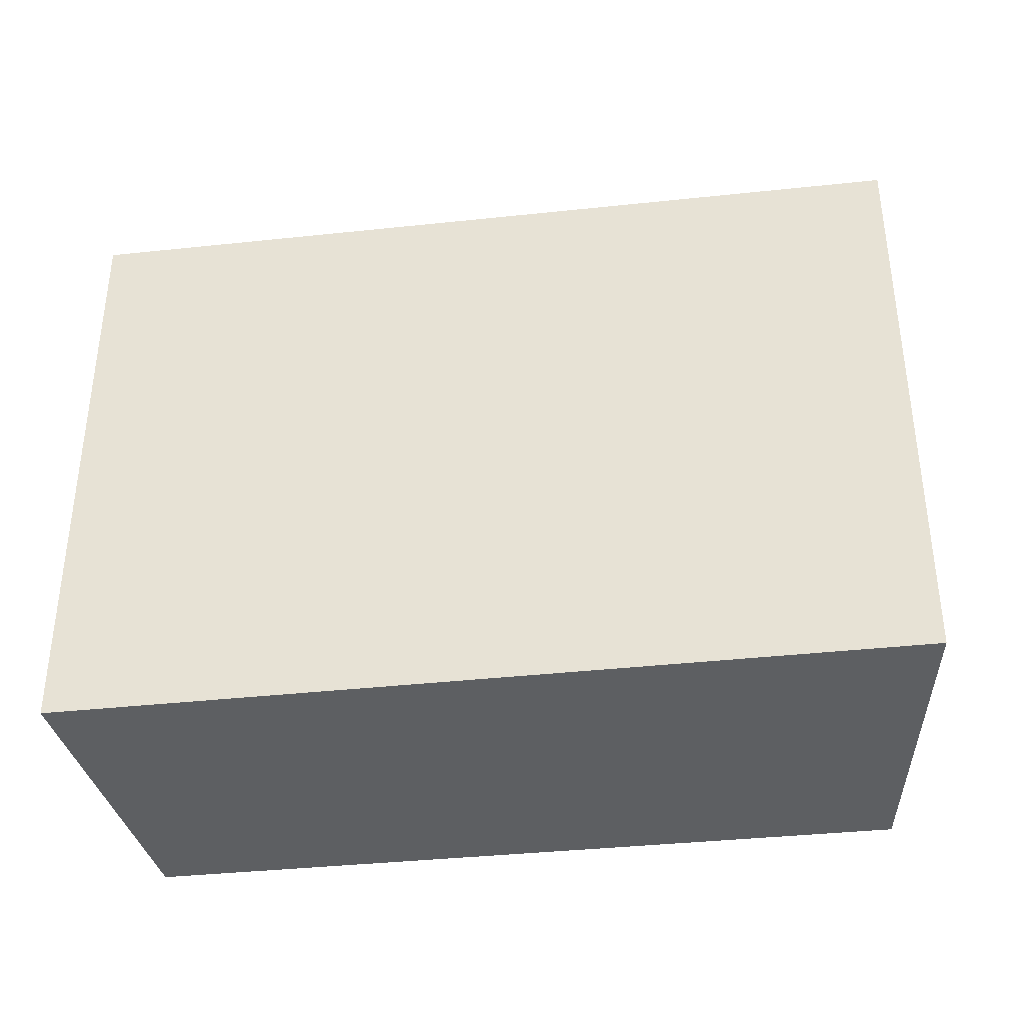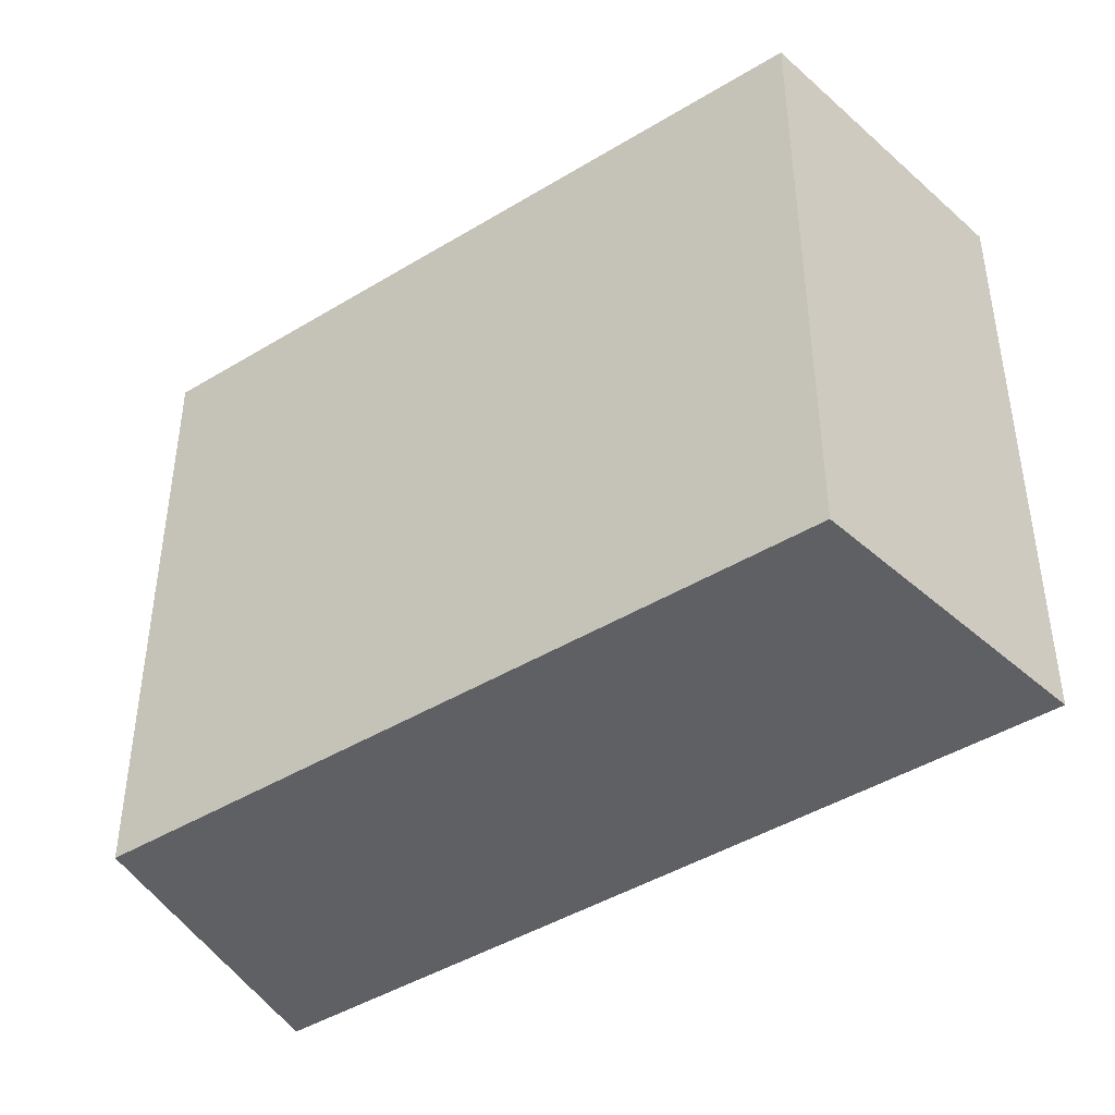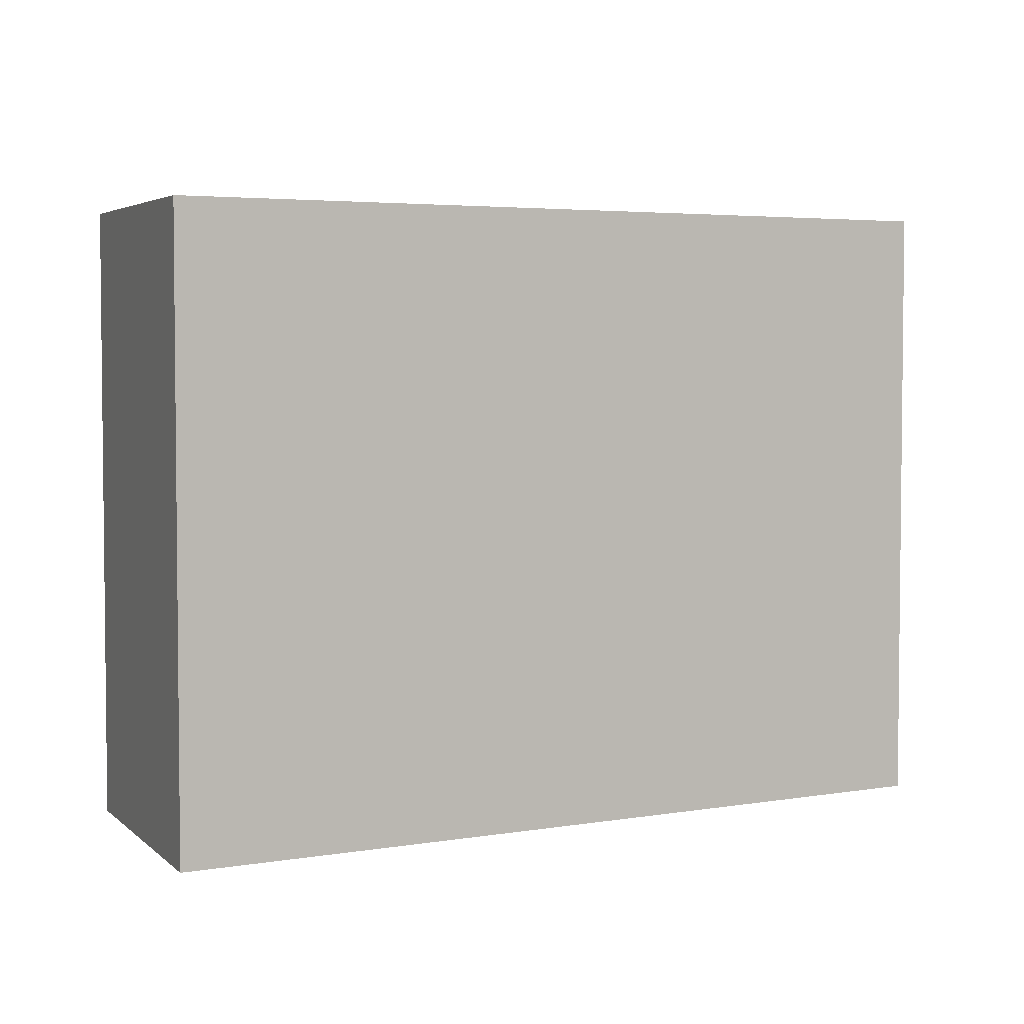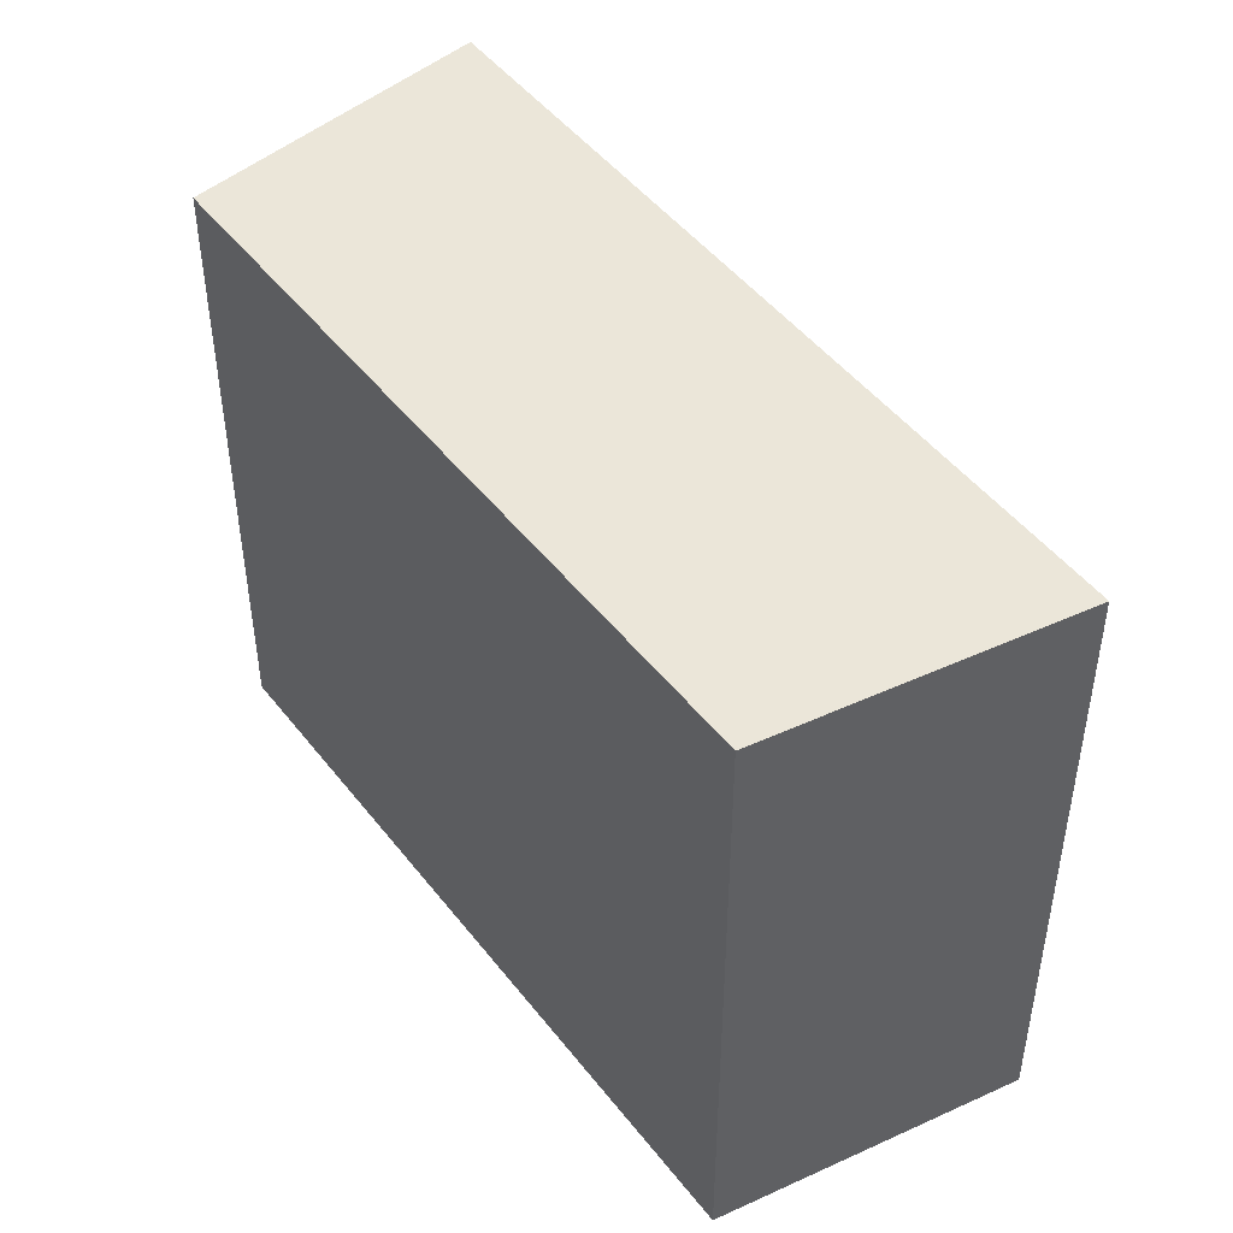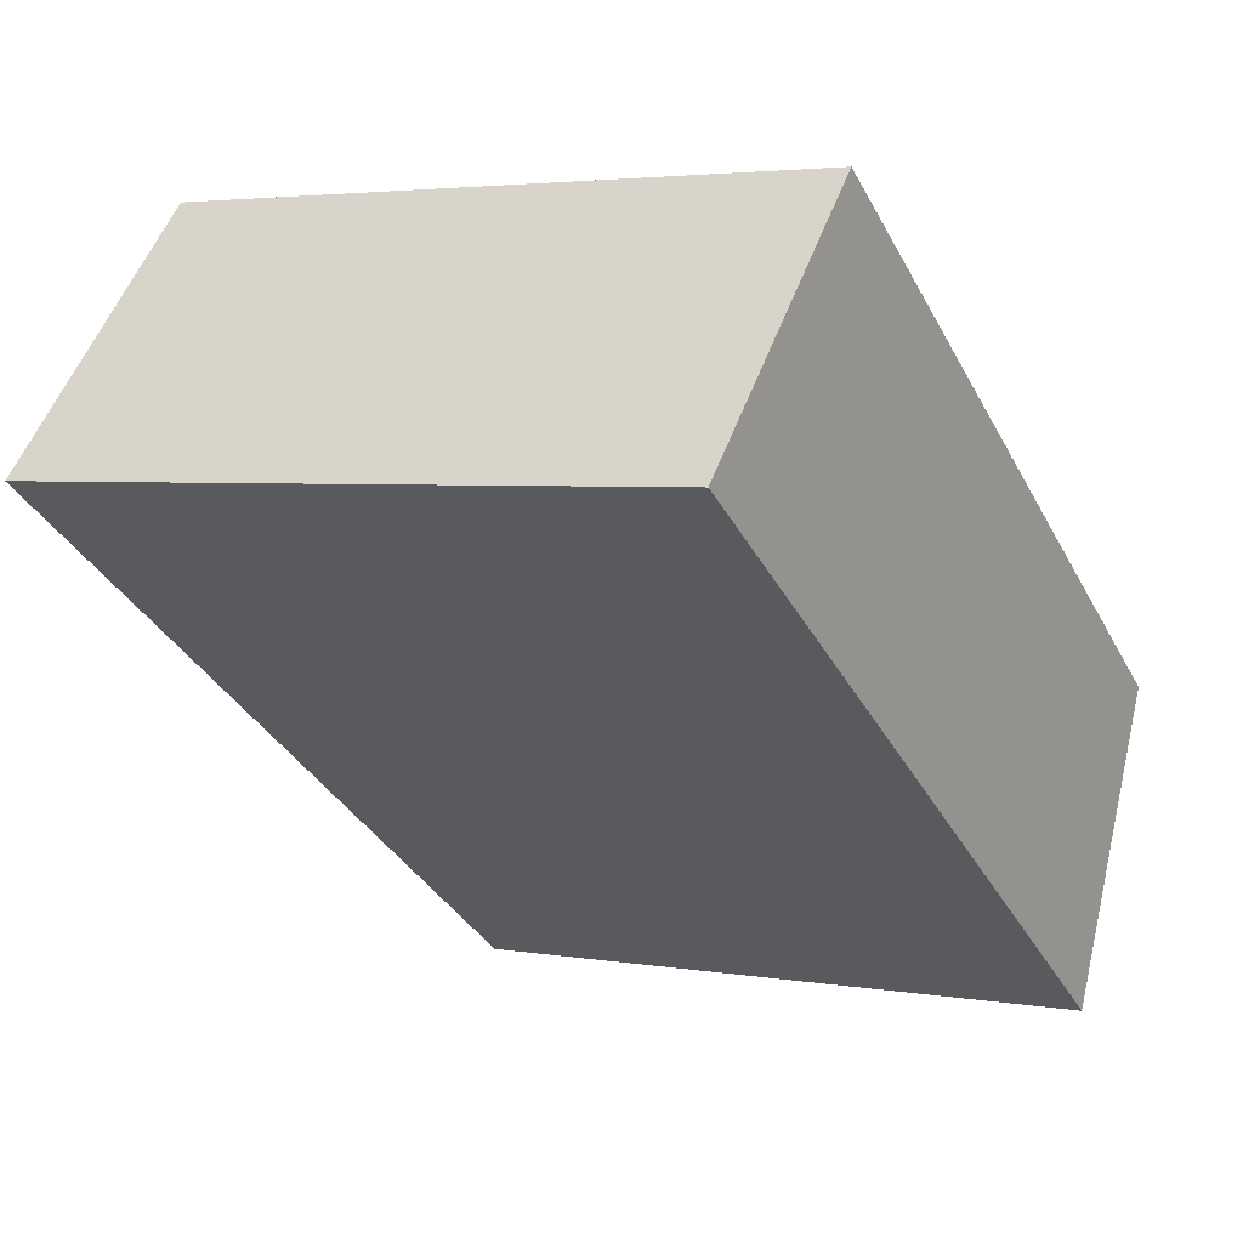
<metadata>
{"format":"obj","ext":"obj","renderer":"f3d","projection":"perspective","resolution":1024,"background":"white","views":[{"elev":-39.7,"azim":-138.3,"up":"+Y"},{"elev":-43.6,"azim":70.1,"up":"+Y"},{"elev":4.0,"azim":-176.1,"up":"+Y"},{"elev":46.9,"azim":88.8,"up":"+Y"},{"elev":3.6,"azim":-59.9,"up":"+Z"}]}
</metadata>
<code>
v  1.5 4.256 1.582
v  4.815 4.256 -3.261
v  0 4.256 2.606e-16
v  5.755 4.256 -1.345
v  0 0 0
v  1.5 -9.687e-17 1.582
v  5.755 8.236e-17 -1.345
v  4.815 1.997e-16 -3.261
g defaultobject
f 1 2 3
f 2 1 4
f 5 1 3
f 1 5 6
f 6 4 1
f 4 6 7
f 7 2 4
f 2 7 8
f 8 3 2
f 3 8 5
f 8 6 5
f 6 8 7

</code>
